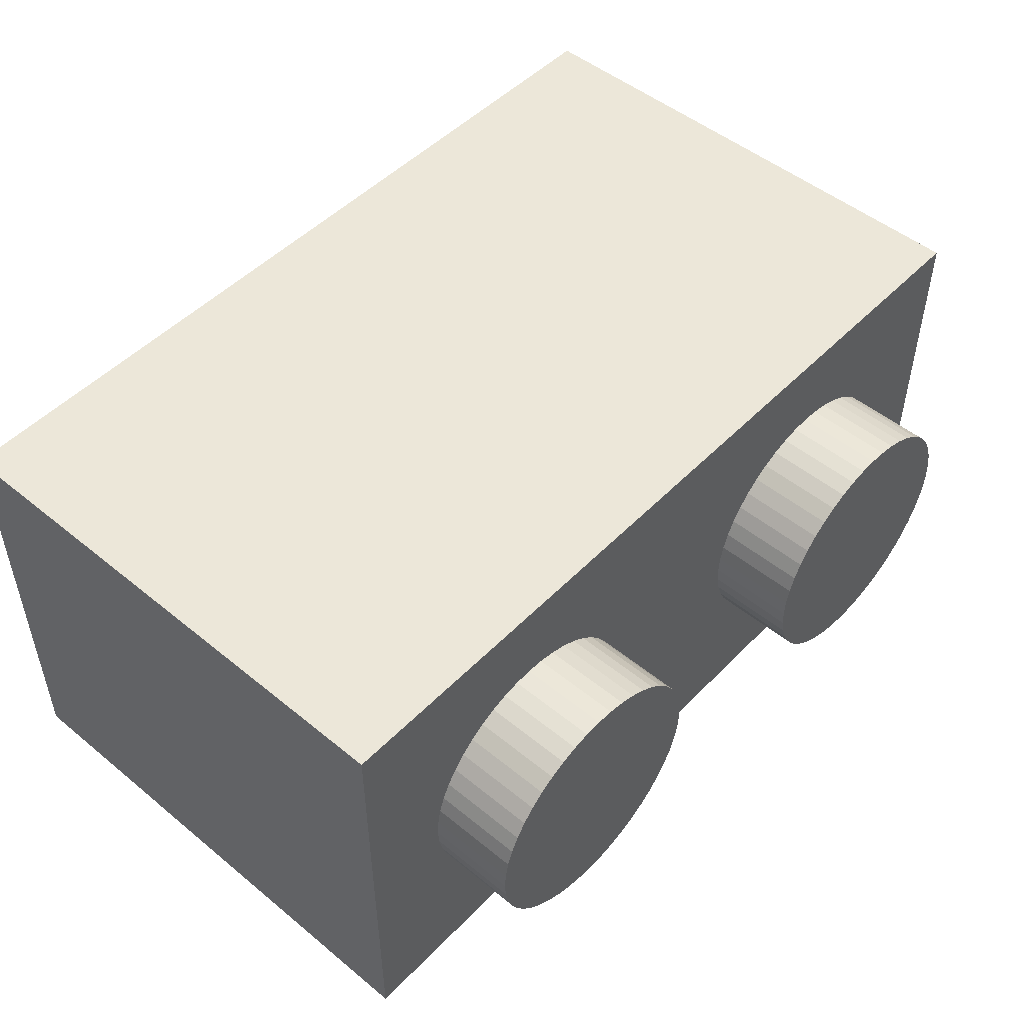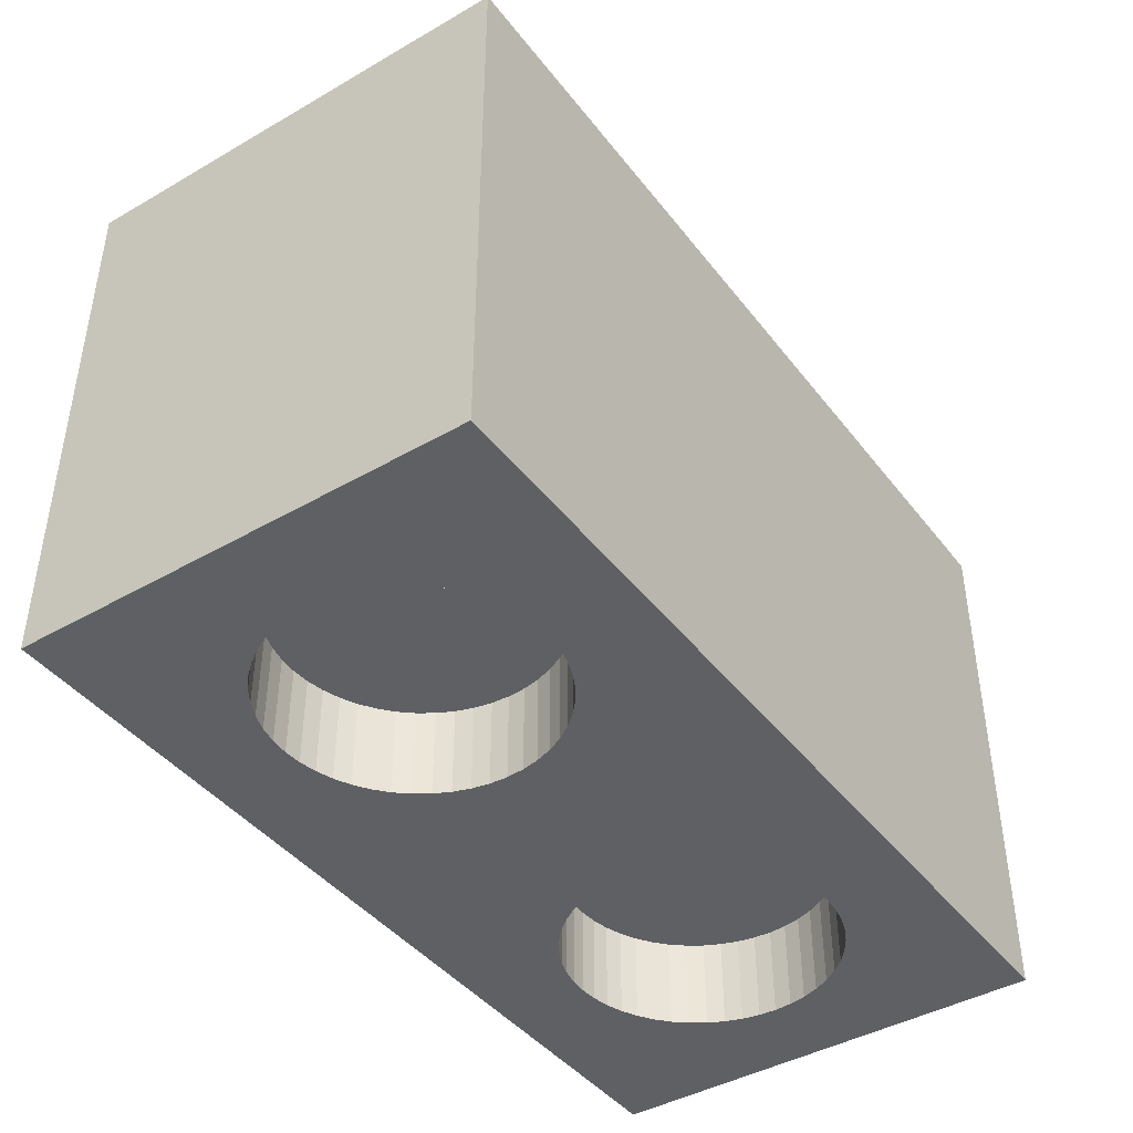
<metadata>
{"format":"obj","ext":"obj","renderer":"f3d","projection":"perspective","resolution":1024,"background":"white","views":[{"elev":49.8,"azim":-48.0,"up":"+Y"},{"elev":-42.7,"azim":-55.5,"up":"+Z"}]}
</metadata>
<code>
o 1x2
v 4.621 1.682 9.6
v 4.918 1.783 9.6
v 0 8 9.6
v 8 8 0
v 0 8 0
v 4.313 1.621 9.6
v 4.313 1.621 11.2
v 4.621 1.682 11.2
v 4.918 1.783 11.2
v 5.2 1.922 9.6
v 5.461 2.096 11.2
v 5.697 2.303 9.6
v 5.904 2.539 9.6
v 5.904 2.539 11.2
v 6.078 2.8 9.6
v 6.078 2.8 11.2
v 6.217 3.082 9.6
v 6.217 3.082 11.2
v 6.379 3.687 9.6
v 6.318 3.379 11.2
v 6.318 3.379 9.6
v 6.379 3.687 11.2
v 6.4 4 9.6
v 6.379 4.313 9.6
v 6.318 4.621 11.2
v 6.217 4.918 11.2
v 5.904 5.461 9.6
v 6.078 5.2 11.2
v 5.904 5.461 11.2
v 4.918 6.217 9.6
v 5.2 6.078 11.2
v 5.2 6.078 9.6
v 4.313 6.379 9.6
v 4 6.4 9.6
v 4.313 6.379 11.2
v 3.687 6.379 11.2
v 3.379 6.318 11.2
v 3.379 6.318 9.6
v 3.082 6.217 11.2
v 2.8 6.078 9.6
v 3.082 6.217 9.6
v 2.539 5.904 9.6
v 2.539 5.904 11.2
v 2.303 5.697 9.6
v 2.303 5.697 11.2
v 2.096 5.461 9.6
v 2.096 5.461 11.2
v 1.922 5.2 11.2
v 1.783 4.918 9.6
v 1.682 4.621 11.2
v 1.682 4.621 9.6
v 1.6 4 9.6
v 1.621 4.313 9.6
v 1.621 3.687 9.6
v 1.621 3.687 11.2
v 1.783 3.082 9.6
v 1.682 3.379 11.2
v 1.682 3.379 9.6
v 1.783 3.082 11.2
v 2.096 2.539 9.6
v 2.096 2.539 11.2
v 2.303 2.303 11.2
v 2.539 2.096 11.2
v 2.539 2.096 9.6
v 3.082 1.783 9.6
v 2.8 1.922 9.6
v 3.082 1.783 11.2
v 3.379 1.682 11.2
v 4 1.6 9.6
v 3.687 1.621 11.2
v 4 1.6 11.2
v 4 4 11.2
v 5.2 1.922 11.2
v 5.697 2.303 11.2
v 6.4 4 11.2
v 6.379 4.313 11.2
v 5.697 5.697 11.2
v 5.461 5.904 11.2
v 4.918 6.217 11.2
v 4.621 6.318 11.2
v 4 6.4 11.2
v 2.8 6.078 11.2
v 1.783 4.918 11.2
v 1.621 4.313 11.2
v 1.6 4 11.2
v 1.922 2.8 11.2
v 2.8 1.922 11.2
v 8 0 9.6
v 5.461 2.096 9.6
v 6.318 4.621 9.6
v 6.217 4.918 9.6
v 6.078 5.2 9.6
v 5.697 5.697 9.6
v 5.461 5.904 9.6
v 4.621 6.318 9.6
v 3.687 6.379 9.6
v 1.922 5.2 9.6
v 0 0 9.6
v 1.922 2.8 9.6
v 2.303 2.303 9.6
v 3.379 1.682 9.6
v 3.687 1.621 9.6
v 8 -0 0
v 4.313 1.621 1.6
v 4.313 1.621 0
v 4.918 1.783 0
v 4.621 1.682 1.6
v 4.621 1.682 0
v 4.918 1.783 1.6
v 5.2 1.922 1.6
v 5.461 2.096 1.6
v 5.697 2.303 0
v 5.461 2.096 0
v 5.904 2.539 0
v 5.904 2.539 1.6
v 6.078 2.8 1.6
v 6.078 2.8 0
v 6.379 3.687 1.6
v 6.379 3.687 0
v 6.4 4 1.6
v 6.4 4 0
v 6.379 4.313 1.6
v 6.318 4.621 0
v 6.379 4.313 0
v 6.217 4.918 1.6
v 6.078 5.2 1.6
v 6.078 5.2 0
v 5.697 5.697 0
v 5.904 5.461 1.6
v 5.697 5.697 1.6
v 5.461 5.904 0
v 5.461 5.904 1.6
v 5.2 6.078 0
v 4.918 6.217 0
v 4.918 6.217 1.6
v 4.621 6.318 1.6
v 4.621 6.318 0
v 4 6.4 0
v 4.313 6.379 0
v 3.687 6.379 0
v 4 6.4 1.6
v 3.379 6.318 0
v 3.687 6.379 1.6
v 3.379 6.318 1.6
v 3.082 6.217 1.6
v 3.082 6.217 0
v 2.539 5.904 0
v 2.8 6.078 1.6
v 2.539 5.904 1.6
v 2.303 5.697 1.6
v 2.303 5.697 0
v 2.096 5.461 1.6
v 2.096 5.461 0
v 1.922 5.2 0
v 1.922 5.2 1.6
v 1.783 4.918 0
v 1.682 4.621 1.6
v 1.621 4.313 1.6
v 1.6 4 1.6
v 1.621 3.687 0
v 1.682 3.379 1.6
v 1.783 3.082 1.6
v 1.922 2.8 0
v 1.922 2.8 1.6
v 2.096 2.539 1.6
v 2.303 2.303 0
v 2.303 2.303 1.6
v 2.539 2.096 1.6
v 2.539 2.096 0
v 2.8 1.922 1.6
v 2.8 1.922 0
v 3.082 1.783 0
v 3.379 1.682 1.6
v 3.687 1.621 0
v 4 1.6 1.6
v 4 4 1.6
v 5.697 2.303 1.6
v 6.217 3.082 1.6
v 6.318 3.379 1.6
v 6.318 4.621 1.6
v 5.2 6.078 1.6
v 4.313 6.379 1.6
v 1.783 4.918 1.6
v 1.621 3.687 1.6
v 3.082 1.783 1.6
v 3.687 1.621 1.6
v 5.2 1.922 0
v 6.217 3.082 0
v 6.318 3.379 0
v 6.217 4.918 0
v 5.904 5.461 0
v 2.8 6.078 0
v 1.682 4.621 0
v 1.621 4.313 0
v 1.6 4 0
v 0 -0 0
v 1.682 3.379 0
v 1.783 3.082 0
v 2.096 2.539 0
v 3.379 1.682 0
v 4 1.6 0
v 12.62 1.682 9.6
v 12.31 1.621 9.6
v 12.92 1.783 9.6
v 8 8 9.6
v 16 8 0
v 12 1.6 9.6
v 12.31 1.621 11.2
v 12.62 1.682 11.2
v 13.2 1.922 9.6
v 13.46 2.096 9.6
v 13.2 1.922 11.2
v 13.9 2.539 9.6
v 13.7 2.303 11.2
v 14.08 2.8 11.2
v 14.32 3.379 9.6
v 14.22 3.082 9.6
v 14.38 3.687 9.6
v 14.32 3.379 11.2
v 14.38 3.687 11.2
v 14.4 4 9.6
v 14.4 4 11.2
v 14.38 4.313 11.2
v 14.38 4.313 9.6
v 14.22 4.918 9.6
v 14.22 4.918 11.2
v 13.9 5.461 9.6
v 13.7 5.697 11.2
v 13.7 5.697 9.6
v 13.46 5.904 11.2
v 13.2 6.078 9.6
v 12.92 6.217 9.6
v 12.62 6.318 9.6
v 12.31 6.379 11.2
v 12.31 6.379 9.6
v 12 6.4 11.2
v 12 6.4 9.6
v 11.69 6.379 9.6
v 11.08 6.217 9.6
v 11.38 6.318 9.6
v 11.08 6.217 11.2
v 10.8 6.078 11.2
v 10.8 6.078 9.6
v 10.54 5.904 11.2
v 10.3 5.697 11.2
v 10.3 5.697 9.6
v 9.922 5.2 9.6
v 10.1 5.461 11.2
v 10.1 5.461 9.6
v 9.783 4.918 11.2
v 9.783 4.918 9.6
v 9.682 4.621 11.2
v 9.621 4.313 11.2
v 9.621 4.313 9.6
v 9.621 3.687 9.6
v 9.682 3.379 9.6
v 9.621 3.687 11.2
v 9.682 3.379 11.2
v 9.783 3.082 11.2
v 9.922 2.8 9.6
v 10.3 2.303 9.6
v 10.1 2.539 11.2
v 10.54 2.096 9.6
v 10.3 2.303 11.2
v 10.8 1.922 11.2
v 10.8 1.922 9.6
v 11.08 1.783 11.2
v 11.38 1.682 11.2
v 11.69 1.621 11.2
v 11.69 1.621 9.6
v 12 1.6 11.2
v 12 4 11.2
v 12.92 1.783 11.2
v 13.46 2.096 11.2
v 13.9 2.539 11.2
v 14.22 3.082 11.2
v 14.32 4.621 11.2
v 14.08 5.2 11.2
v 13.9 5.461 11.2
v 13.2 6.078 11.2
v 12.92 6.217 11.2
v 12.62 6.318 11.2
v 11.69 6.379 11.2
v 11.38 6.318 11.2
v 9.922 5.2 11.2
v 9.6 4 11.2
v 9.922 2.8 11.2
v 10.54 2.096 11.2
v 16 0 9.6
v 16 -0 0
v 13.7 2.303 9.6
v 14.08 2.8 9.6
v 14.32 4.621 9.6
v 14.08 5.2 9.6
v 13.46 5.904 9.6
v 10.54 5.904 9.6
v 9.682 4.621 9.6
v 9.6 4 9.6
v 9.783 3.082 9.6
v 10.1 2.539 9.6
v 11.08 1.783 9.6
v 11.38 1.682 9.6
v 12.31 1.621 0
v 12 1.6 1.6
v 12.62 1.682 0
v 12.62 1.682 1.6
v 13.2 1.922 0
v 12.92 1.783 1.6
v 12.92 1.783 0
v 13.46 2.096 0
v 13.2 1.922 1.6
v 13.46 2.096 1.6
v 13.7 2.303 1.6
v 13.7 2.303 0
v 13.9 2.539 1.6
v 14.22 3.082 1.6
v 14.32 3.379 0
v 14.22 3.082 0
v 14.32 3.379 1.6
v 14.38 3.687 0
v 14.4 4 1.6
v 14.38 4.313 0
v 14.38 4.313 1.6
v 14.32 4.621 1.6
v 14.32 4.621 0
v 14.08 5.2 0
v 14.22 4.918 0
v 13.9 5.461 0
v 14.08 5.2 1.6
v 13.7 5.697 0
v 13.9 5.461 1.6
v 13.7 5.697 1.6
v 13.46 5.904 0
v 13.46 5.904 1.6
v 13.2 6.078 1.6
v 12.62 6.318 0
v 12.62 6.318 1.6
v 12.31 6.379 1.6
v 12 6.4 0
v 11.69 6.379 0
v 11.08 6.217 0
v 11.38 6.318 0
v 11.38 6.318 1.6
v 10.8 6.078 1.6
v 10.54 5.904 0
v 10.54 5.904 1.6
v 10.3 5.697 1.6
v 10.1 5.461 1.6
v 9.922 5.2 0
v 9.922 5.2 1.6
v 9.783 4.918 1.6
v 9.783 4.918 0
v 9.621 4.313 1.6
v 9.621 4.313 0
v 9.682 3.379 0
v 9.621 3.687 1.6
v 9.621 3.687 0
v 9.682 3.379 1.6
v 9.783 3.082 0
v 9.783 3.082 1.6
v 9.922 2.8 0
v 10.1 2.539 0
v 10.1 2.539 1.6
v 10.3 2.303 1.6
v 10.8 1.922 0
v 10.54 2.096 0
v 10.8 1.922 1.6
v 11.08 1.783 1.6
v 11.08 1.783 0
v 11.69 1.621 0
v 11.69 1.621 1.6
v 12 1.6 0
v 12.31 1.621 1.6
v 12 4 1.6
v 14.08 2.8 1.6
v 14.38 3.687 1.6
v 14.22 4.918 1.6
v 12.92 6.217 1.6
v 12 6.4 1.6
v 11.69 6.379 1.6
v 11.08 6.217 1.6
v 9.682 4.621 1.6
v 9.6 4 1.6
v 9.922 2.8 1.6
v 10.54 2.096 1.6
v 11.38 1.682 1.6
v 13.9 2.539 0
v 14.08 2.8 0
v 14.4 4 0
v 13.2 6.078 0
v 12.92 6.217 0
v 12.31 6.379 0
v 10.8 6.078 0
v 10.3 5.697 0
v 10.1 5.461 0
v 9.682 4.621 0
v 9.6 4 0
v 10.3 2.303 0
v 11.38 1.682 0
v 16 8 9.6
f 88 1 6
f 88 2 1
f 3 4 5
f 196 3 5
f 6 71 69
f 71 6 7
f 1 7 6
f 7 1 8
f 2 8 1
f 8 2 9
f 10 9 2
f 9 10 73
f 89 73 10
f 73 89 11
f 12 11 89
f 11 12 74
f 13 74 12
f 74 13 14
f 15 14 13
f 14 15 16
f 17 16 15
f 16 17 18
f 21 18 17
f 18 21 20
f 19 20 21
f 20 19 22
f 23 22 19
f 22 23 75
f 24 75 23
f 75 24 76
f 90 76 24
f 76 90 25
f 91 25 90
f 25 91 26
f 92 26 91
f 26 92 28
f 27 28 92
f 28 27 29
f 93 29 27
f 29 93 77
f 94 77 93
f 77 94 78
f 32 78 94
f 78 32 31
f 30 31 32
f 31 30 79
f 95 79 30
f 79 95 80
f 33 80 95
f 80 33 35
f 34 35 33
f 35 34 81
f 96 81 34
f 81 96 36
f 38 36 96
f 36 38 37
f 41 37 38
f 37 41 39
f 40 39 41
f 39 40 82
f 42 82 40
f 82 42 43
f 44 43 42
f 43 44 45
f 46 45 44
f 45 46 47
f 97 47 46
f 47 97 48
f 49 48 97
f 48 49 83
f 51 83 49
f 83 51 50
f 53 50 51
f 50 53 84
f 52 84 53
f 84 52 85
f 54 85 52
f 85 54 55
f 58 55 54
f 55 58 57
f 56 57 58
f 57 56 59
f 99 59 56
f 59 99 86
f 60 86 99
f 86 60 61
f 100 61 60
f 61 100 62
f 64 62 100
f 62 64 63
f 66 63 64
f 63 66 87
f 65 87 66
f 87 65 67
f 101 67 65
f 67 101 68
f 102 68 101
f 68 102 70
f 69 70 102
f 70 69 71
f 71 7 72
f 7 8 72
f 8 9 72
f 9 73 72
f 73 11 72
f 11 74 72
f 74 14 72
f 14 16 72
f 16 18 72
f 18 20 72
f 20 22 72
f 22 75 72
f 75 76 72
f 76 25 72
f 25 26 72
f 26 28 72
f 28 29 72
f 29 77 72
f 77 78 72
f 78 31 72
f 31 79 72
f 79 80 72
f 80 35 72
f 35 81 72
f 81 36 72
f 36 37 72
f 37 39 72
f 39 82 72
f 82 43 72
f 43 45 72
f 45 47 72
f 47 48 72
f 48 83 72
f 83 50 72
f 50 84 72
f 84 85 72
f 85 55 72
f 55 57 72
f 57 59 72
f 59 86 72
f 86 61 72
f 61 62 72
f 62 63 72
f 63 87 72
f 87 67 72
f 67 68 72
f 68 70 72
f 70 71 72
f 88 196 103
f 88 10 2
f 88 89 10
f 88 12 89
f 88 13 12
f 88 15 13
f 88 17 15
f 88 21 17
f 88 19 21
f 88 23 19
f 205 23 88
f 205 90 24
f 205 91 90
f 205 92 91
f 205 27 92
f 205 93 27
f 205 94 93
f 205 32 94
f 205 30 32
f 205 95 30
f 205 33 95
f 205 34 33
f 3 34 205
f 3 38 96
f 3 41 38
f 3 40 41
f 3 42 40
f 3 44 42
f 3 46 44
f 3 97 46
f 3 49 97
f 3 51 49
f 3 53 51
f 3 52 53
f 98 52 3
f 98 58 54
f 98 56 58
f 98 99 56
f 98 60 99
f 98 100 60
f 98 64 100
f 98 66 64
f 98 65 66
f 98 101 65
f 98 102 101
f 98 69 102
f 88 69 98
f 205 24 23
f 3 96 34
f 98 54 52
f 88 6 69
f 103 105 108
f 103 108 106
f 105 201 175
f 175 104 105
f 108 105 104
f 104 107 108
f 106 108 107
f 107 109 106
f 187 106 109
f 109 110 187
f 113 187 110
f 110 111 113
f 112 113 111
f 111 177 112
f 114 112 177
f 177 115 114
f 117 114 115
f 115 116 117
f 188 117 116
f 116 178 188
f 189 188 178
f 178 179 189
f 119 189 179
f 179 118 119
f 121 119 118
f 118 120 121
f 124 121 120
f 120 122 124
f 123 124 122
f 122 180 123
f 190 123 180
f 180 125 190
f 127 190 125
f 125 126 127
f 191 127 126
f 126 129 191
f 128 191 129
f 129 130 128
f 131 128 130
f 130 132 131
f 133 131 132
f 132 181 133
f 134 133 181
f 181 135 134
f 137 134 135
f 135 136 137
f 139 137 136
f 136 182 139
f 138 139 182
f 182 141 138
f 140 138 141
f 141 143 140
f 142 140 143
f 143 144 142
f 146 142 144
f 144 145 146
f 192 146 145
f 145 148 192
f 147 192 148
f 148 149 147
f 151 147 149
f 149 150 151
f 153 151 150
f 150 152 153
f 154 153 152
f 152 155 154
f 156 154 155
f 155 183 156
f 193 156 183
f 183 157 193
f 194 193 157
f 157 158 194
f 195 194 158
f 158 159 195
f 160 195 159
f 159 184 160
f 197 160 184
f 184 161 197
f 198 197 161
f 161 162 198
f 163 198 162
f 162 164 163
f 199 163 164
f 164 165 199
f 166 199 165
f 165 167 166
f 169 166 167
f 167 168 169
f 171 169 168
f 168 170 171
f 172 171 170
f 170 185 172
f 200 172 185
f 185 173 200
f 174 200 173
f 173 186 174
f 201 174 186
f 186 175 201
f 175 176 104
f 104 176 107
f 107 176 109
f 109 176 110
f 110 176 111
f 111 176 177
f 177 176 115
f 115 176 116
f 116 176 178
f 178 176 179
f 179 176 118
f 118 176 120
f 120 176 122
f 122 176 180
f 180 176 125
f 125 176 126
f 126 176 129
f 129 176 130
f 130 176 132
f 132 176 181
f 181 176 135
f 135 176 136
f 136 176 182
f 182 176 141
f 141 176 143
f 143 176 144
f 144 176 145
f 145 176 148
f 148 176 149
f 149 176 150
f 150 176 152
f 152 176 155
f 155 176 183
f 183 176 157
f 157 176 158
f 158 176 159
f 159 176 184
f 184 176 161
f 161 176 162
f 162 176 164
f 164 176 165
f 165 176 167
f 167 176 168
f 168 176 170
f 170 176 185
f 185 176 173
f 173 176 186
f 186 176 175
f 103 106 187
f 103 187 113
f 103 113 112
f 103 112 114
f 103 114 117
f 103 117 188
f 103 188 189
f 103 189 119
f 103 119 121
f 4 103 121
f 4 124 123
f 4 123 190
f 4 190 127
f 4 127 191
f 4 191 128
f 4 128 131
f 4 131 133
f 4 133 134
f 4 134 137
f 4 137 139
f 4 139 138
f 5 4 138
f 5 140 142
f 5 142 146
f 5 146 192
f 5 192 147
f 5 147 151
f 5 151 153
f 5 153 154
f 5 154 156
f 5 156 193
f 5 193 194
f 5 194 195
f 196 5 195
f 196 160 197
f 196 197 198
f 196 198 163
f 196 163 199
f 196 199 166
f 196 166 169
f 196 169 171
f 196 171 172
f 196 172 200
f 196 200 174
f 196 174 201
f 103 196 201
f 4 121 124
f 5 138 140
f 196 195 160
f 103 201 105
f 289 202 203
f 289 204 202
f 205 206 4
f 206 289 290
f 203 271 207
f 271 203 208
f 202 208 203
f 208 202 209
f 204 209 202
f 209 204 273
f 210 273 204
f 273 210 212
f 211 212 210
f 212 211 274
f 291 274 211
f 274 291 214
f 213 214 291
f 214 213 275
f 292 275 213
f 275 292 215
f 217 215 292
f 215 217 276
f 216 276 217
f 276 216 219
f 218 219 216
f 219 218 220
f 221 220 218
f 220 221 222
f 224 222 221
f 222 224 223
f 293 223 224
f 223 293 277
f 225 277 293
f 277 225 226
f 294 226 225
f 226 294 278
f 227 278 294
f 278 227 279
f 229 279 227
f 279 229 228
f 295 228 229
f 228 295 230
f 231 230 295
f 230 231 280
f 232 280 231
f 280 232 281
f 233 281 232
f 281 233 282
f 235 282 233
f 282 235 234
f 237 234 235
f 234 237 236
f 238 236 237
f 236 238 283
f 240 283 238
f 283 240 284
f 239 284 240
f 284 239 241
f 243 241 239
f 241 243 242
f 296 242 243
f 242 296 244
f 246 244 296
f 244 246 245
f 249 245 246
f 245 249 248
f 247 248 249
f 248 247 285
f 251 285 247
f 285 251 250
f 297 250 251
f 250 297 252
f 254 252 297
f 252 254 253
f 298 253 254
f 253 298 286
f 255 286 298
f 286 255 257
f 256 257 255
f 257 256 258
f 299 258 256
f 258 299 259
f 260 259 299
f 259 260 287
f 300 287 260
f 287 300 262
f 261 262 300
f 262 261 264
f 263 264 261
f 264 263 288
f 266 288 263
f 288 266 265
f 301 265 266
f 265 301 267
f 302 267 301
f 267 302 268
f 270 268 302
f 268 270 269
f 207 269 270
f 269 207 271
f 271 208 272
f 208 209 272
f 209 273 272
f 273 212 272
f 212 274 272
f 274 214 272
f 214 275 272
f 275 215 272
f 215 276 272
f 276 219 272
f 219 220 272
f 220 222 272
f 222 223 272
f 223 277 272
f 277 226 272
f 226 278 272
f 278 279 272
f 279 228 272
f 228 230 272
f 230 280 272
f 280 281 272
f 281 282 272
f 282 234 272
f 234 236 272
f 236 283 272
f 283 284 272
f 284 241 272
f 241 242 272
f 242 244 272
f 244 245 272
f 245 248 272
f 248 285 272
f 285 250 272
f 250 252 272
f 252 253 272
f 253 286 272
f 286 257 272
f 257 258 272
f 258 259 272
f 259 287 272
f 287 262 272
f 262 264 272
f 264 288 272
f 288 265 272
f 265 267 272
f 267 268 272
f 268 269 272
f 269 271 272
f 289 103 290
f 289 210 204
f 289 211 210
f 289 291 211
f 289 213 291
f 289 292 213
f 289 217 292
f 289 216 217
f 289 218 216
f 289 221 218
f 400 221 289
f 400 293 224
f 400 225 293
f 400 294 225
f 400 227 294
f 400 229 227
f 400 295 229
f 400 231 295
f 400 232 231
f 400 233 232
f 400 235 233
f 400 237 235
f 205 237 400
f 205 240 238
f 205 239 240
f 205 243 239
f 205 296 243
f 205 246 296
f 205 249 246
f 205 247 249
f 205 251 247
f 205 297 251
f 205 254 297
f 205 298 254
f 88 298 205
f 88 256 255
f 88 299 256
f 88 260 299
f 88 300 260
f 88 261 300
f 88 263 261
f 88 266 263
f 88 301 266
f 88 302 301
f 88 270 302
f 88 207 270
f 289 207 88
f 400 224 221
f 205 238 237
f 88 255 298
f 289 203 207
f 290 303 305
f 290 305 309
f 303 372 304
f 304 373 303
f 305 303 373
f 373 306 305
f 309 305 306
f 306 308 309
f 307 309 308
f 308 311 307
f 310 307 311
f 311 312 310
f 314 310 312
f 312 313 314
f 387 314 313
f 313 315 387
f 388 387 315
f 315 375 388
f 318 388 375
f 375 316 318
f 317 318 316
f 316 319 317
f 320 317 319
f 319 376 320
f 389 320 376
f 376 321 389
f 322 389 321
f 321 323 322
f 325 322 323
f 323 324 325
f 327 325 324
f 324 377 327
f 326 327 377
f 377 329 326
f 328 326 329
f 329 331 328
f 330 328 331
f 331 332 330
f 333 330 332
f 332 334 333
f 390 333 334
f 334 335 390
f 391 390 335
f 335 378 391
f 336 391 378
f 378 337 336
f 392 336 337
f 337 338 392
f 339 392 338
f 338 379 339
f 340 339 379
f 379 380 340
f 342 340 380
f 380 343 342
f 341 342 343
f 343 381 341
f 393 341 381
f 381 344 393
f 345 393 344
f 344 346 345
f 394 345 346
f 346 347 394
f 395 394 347
f 347 348 395
f 349 395 348
f 348 350 349
f 352 349 350
f 350 351 352
f 396 352 351
f 351 382 396
f 354 396 382
f 382 353 354
f 397 354 353
f 353 383 397
f 357 397 383
f 383 356 357
f 355 357 356
f 356 358 355
f 359 355 358
f 358 360 359
f 361 359 360
f 360 384 361
f 362 361 384
f 384 363 362
f 398 362 363
f 363 364 398
f 366 398 364
f 364 385 366
f 365 366 385
f 385 367 365
f 369 365 367
f 367 368 369
f 399 369 368
f 368 386 399
f 370 399 386
f 386 371 370
f 372 370 371
f 371 304 372
f 304 374 373
f 373 374 306
f 306 374 308
f 308 374 311
f 311 374 312
f 312 374 313
f 313 374 315
f 315 374 375
f 375 374 316
f 316 374 319
f 319 374 376
f 376 374 321
f 321 374 323
f 323 374 324
f 324 374 377
f 377 374 329
f 329 374 331
f 331 374 332
f 332 374 334
f 334 374 335
f 335 374 378
f 378 374 337
f 337 374 338
f 338 374 379
f 379 374 380
f 380 374 343
f 343 374 381
f 381 374 344
f 344 374 346
f 346 374 347
f 347 374 348
f 348 374 350
f 350 374 351
f 351 374 382
f 382 374 353
f 353 374 383
f 383 374 356
f 356 374 358
f 358 374 360
f 360 374 384
f 384 374 363
f 363 374 364
f 364 374 385
f 385 374 367
f 367 374 368
f 368 374 386
f 386 374 371
f 371 374 304
f 290 309 307
f 290 307 310
f 290 310 314
f 290 314 387
f 290 387 388
f 290 388 318
f 290 318 317
f 290 317 320
f 290 320 389
f 206 290 389
f 206 322 325
f 206 325 327
f 206 327 326
f 206 326 328
f 206 328 330
f 206 330 333
f 206 333 390
f 206 390 391
f 206 391 336
f 206 336 392
f 206 392 339
f 4 206 339
f 4 340 342
f 4 342 341
f 4 341 393
f 4 393 345
f 4 345 394
f 4 394 395
f 4 395 349
f 4 349 352
f 4 352 396
f 4 396 354
f 4 354 397
f 103 4 397
f 103 357 355
f 103 355 359
f 103 359 361
f 103 361 362
f 103 362 398
f 103 398 366
f 103 366 365
f 103 365 369
f 103 369 399
f 103 399 370
f 103 370 372
f 290 103 372
f 206 389 322
f 4 339 340
f 103 397 357
f 290 372 303
f 3 205 4
f 196 98 3
f 88 98 196
f 205 400 206
f 206 400 289
f 289 88 103

</code>
